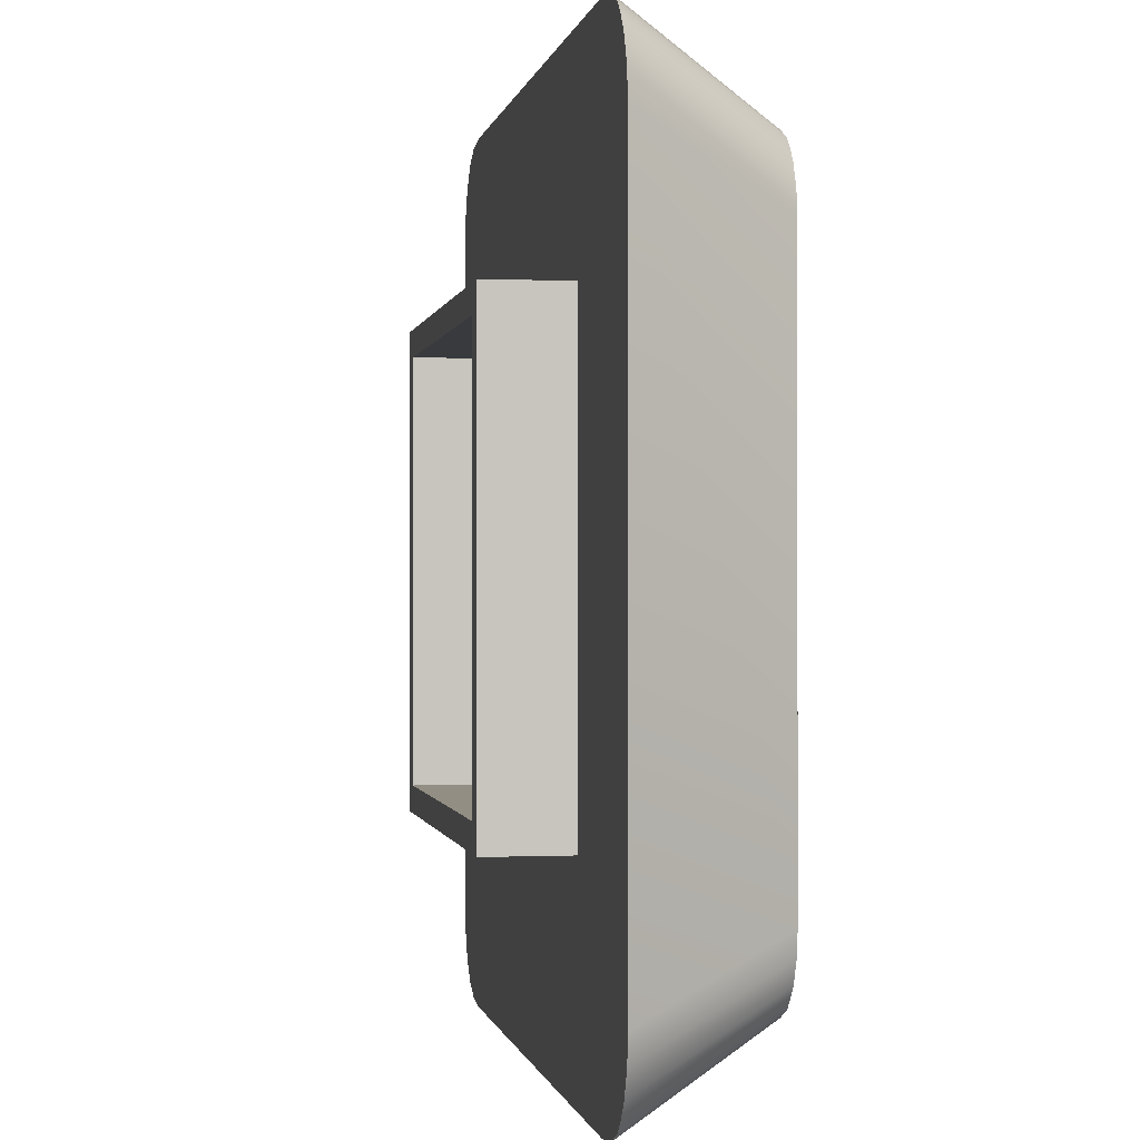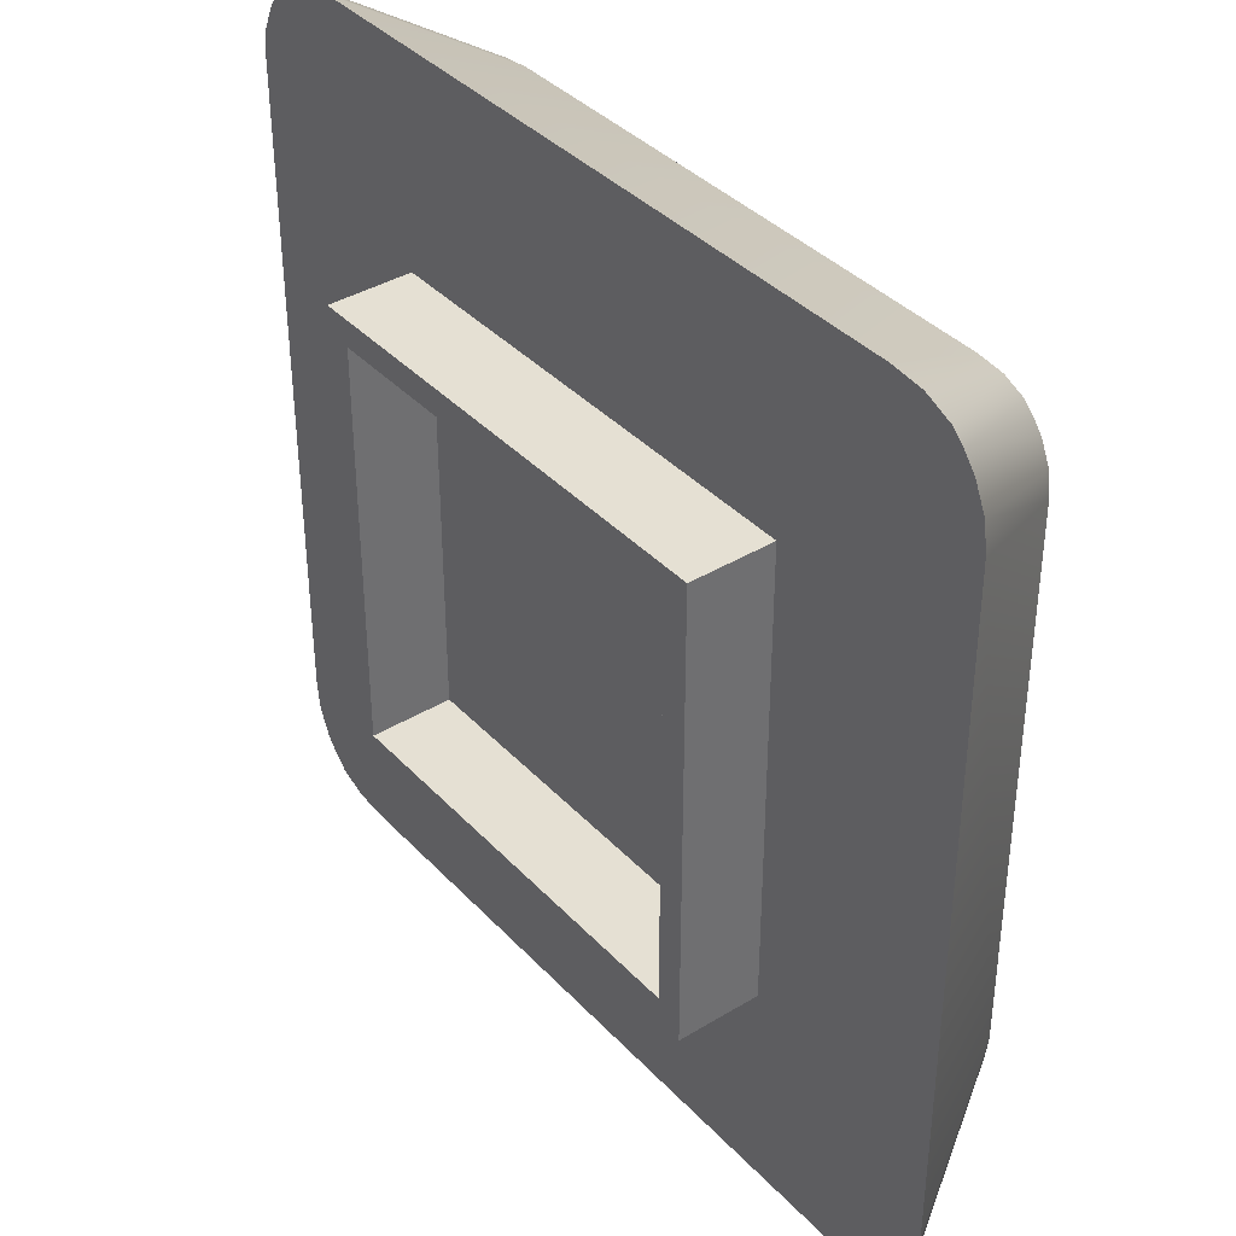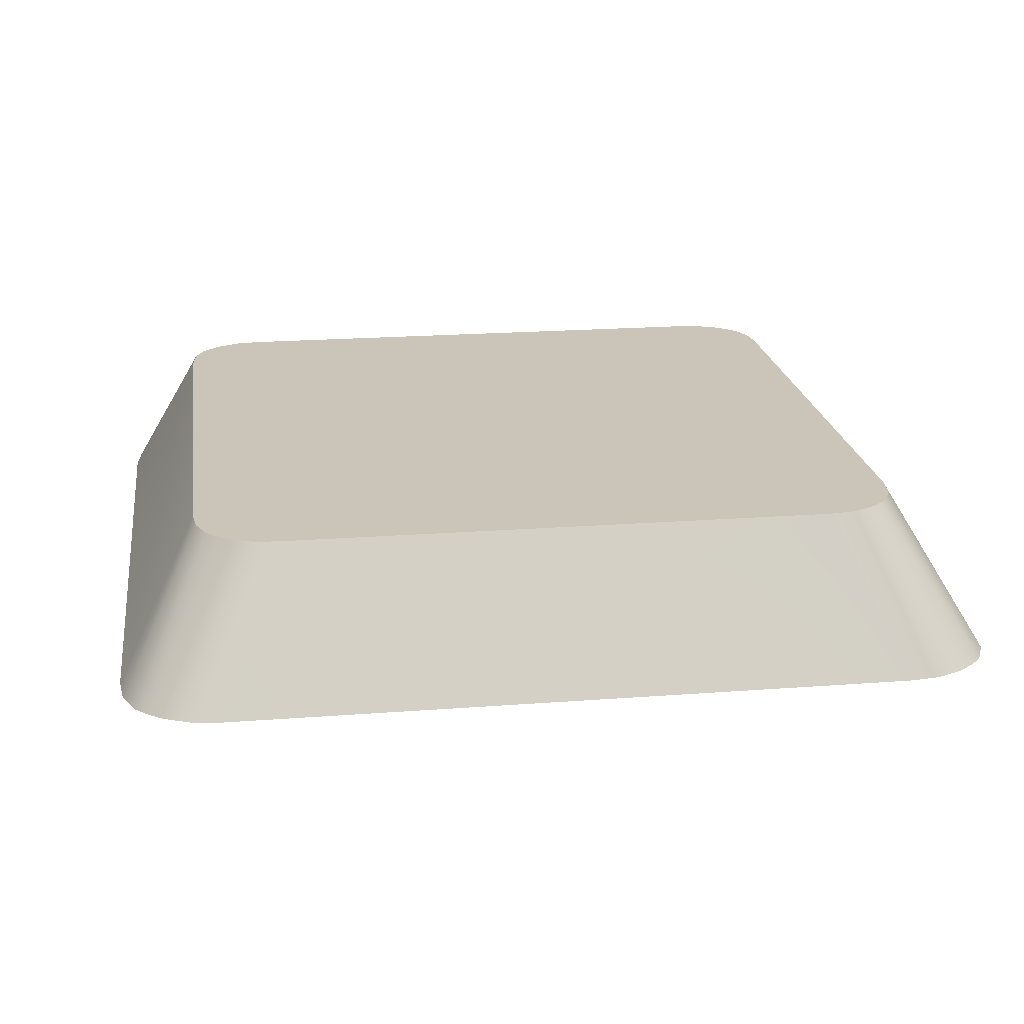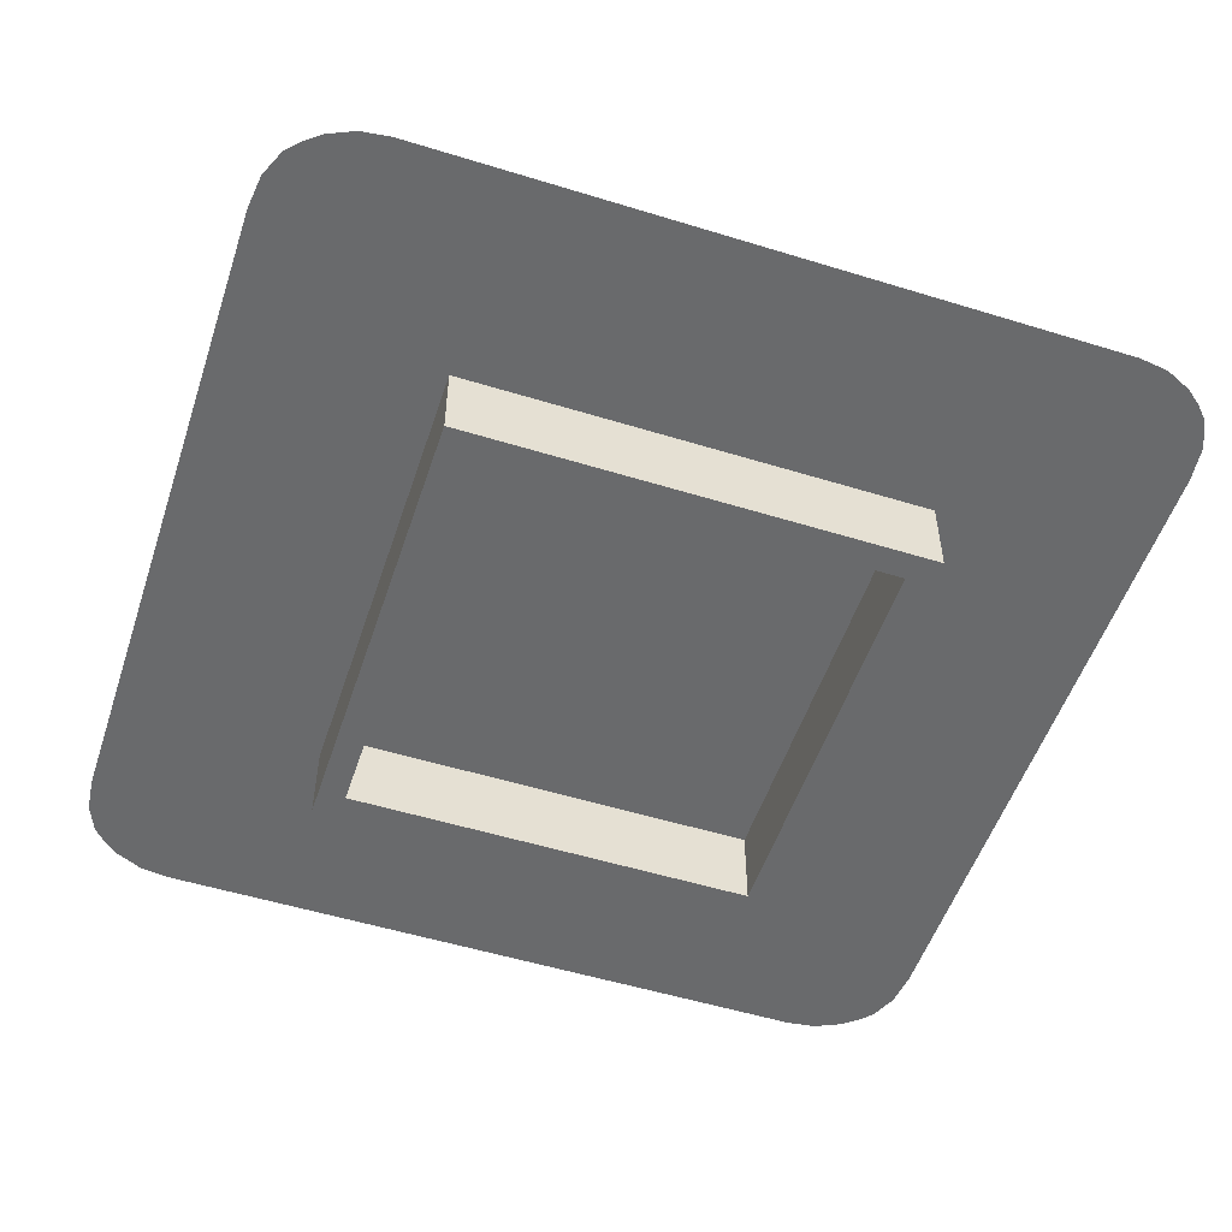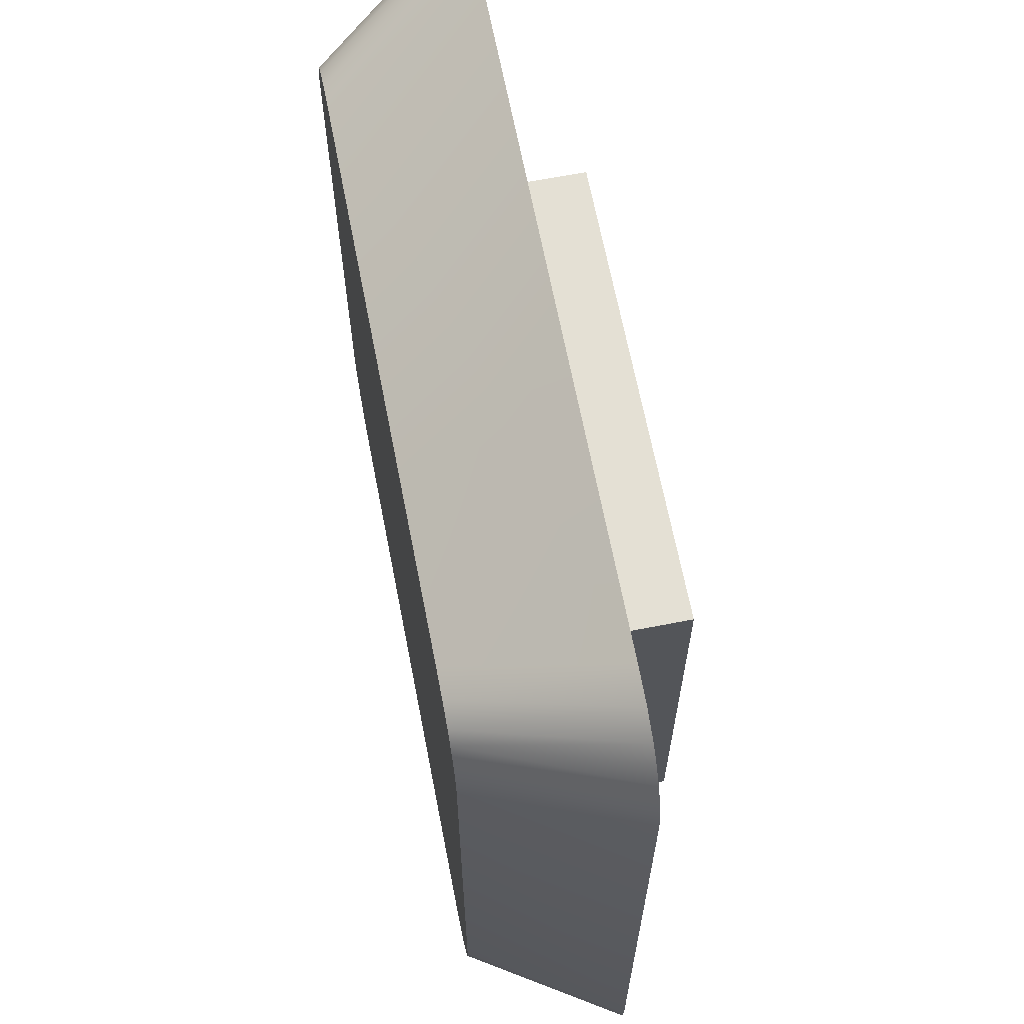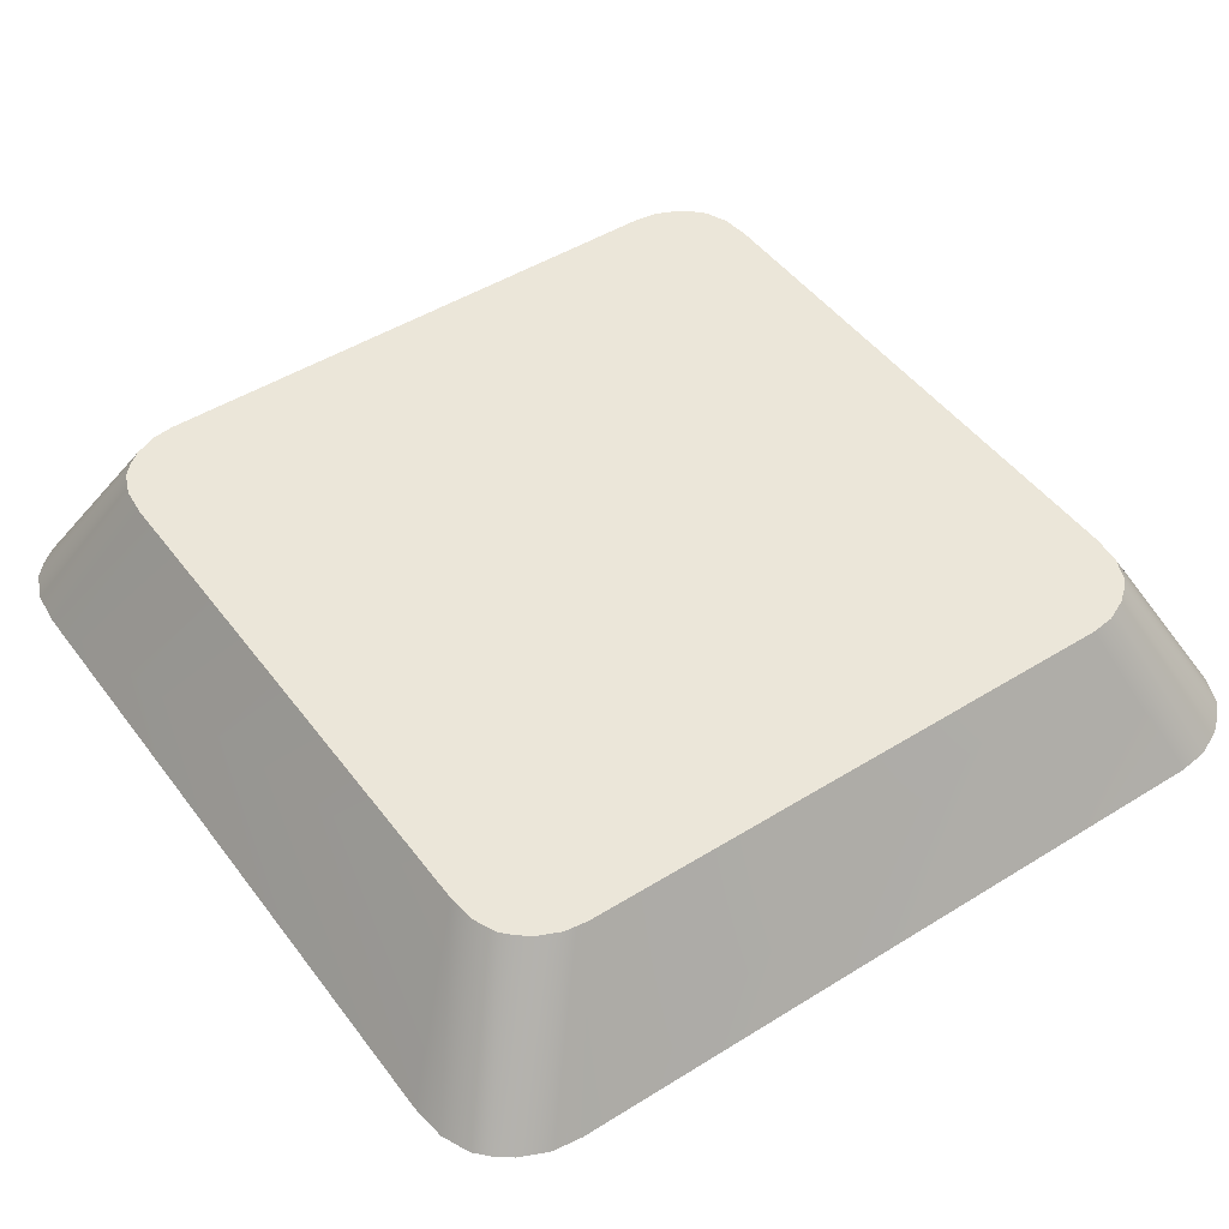
<metadata>
{"format":"obj","ext":"obj","renderer":"f3d","projection":"perspective","resolution":1024,"background":"white","views":[{"elev":-0.4,"azim":80.0,"up":"+Z"},{"elev":38.2,"azim":52.4,"up":"+Z"},{"elev":20.4,"azim":-98.0,"up":"+Y"},{"elev":-52.9,"azim":71.7,"up":"+Y"},{"elev":66.1,"azim":-101.0,"up":"+Z"},{"elev":47.7,"azim":55.0,"up":"+Y"}]}
</metadata>
<code>
o mesh45/mesh45-geometry#mesh45-geometry
v 0.1733 -0.000647 -0.1896
v 0.206 0.00592 -0.1896
v 0.206 -0.000647 -0.1896
v 0.1733 0.00592 -0.1896
v 0.206 -0.000647 -0.2223
v 0.2081 -0.000647 -0.1874
v 0.1733 0.00592 -0.2223
v 0.206 0.00592 -0.2223
v 0.2081 -0.000647 -0.2244
v 0.1712 -0.000647 -0.1874
v 0.1733 -0.000647 -0.2223
v 0.1712 -0.000647 -0.2244
v 0.2081 0.00592 -0.2244
v 0.1712 0.00592 -0.1874
v 0.2081 0.00592 -0.1874
v 0.1712 0.00592 -0.2244
v 0.2246 0.00592 -0.233
v 0.2246 0.00592 -0.1788
v 0.1546 0.00592 -0.233
v 0.1546 0.00592 -0.1788
v 0.2176 0.01796 -0.2282
v 0.1549 0.00592 -0.2353
v 0.2243 0.00592 -0.1765
v 0.2176 0.01796 -0.1843
v 0.2174 0.01796 -0.2301
v 0.1609 0.01796 -0.2282
v 0.2243 0.00592 -0.2353
v 0.1609 0.01796 -0.1843
v 0.1549 0.00592 -0.1765
v 0.1612 0.01796 -0.2301
v 0.1559 0.00592 -0.2374
v 0.1612 0.01796 -0.1825
v 0.2233 0.00592 -0.1744
v 0.2174 0.01796 -0.1825
v 0.1958 0.01796 -0.2148
v 0.2166 0.01796 -0.2318
v 0.1929 0.01796 -0.2245
v 0.1741 0.01796 -0.2148
v 0.2233 0.00592 -0.2374
v 0.1559 0.00592 -0.1744
v 0.1619 0.01796 -0.1807
v 0.1958 0.01796 -0.2158
v 0.1906 0.01796 -0.2148
v 0.1844 0.01796 -0.2245
v 0.1939 0.01796 -0.2245
v 0.1619 0.01796 -0.2318
v 0.1741 0.01796 -0.2245
v 0.1569 0.00592 -0.2387
v 0.2166 0.01796 -0.1807
v 0.2224 0.00592 -0.1732
v 0.1939 0.01796 -0.2158
v 0.1906 0.01796 -0.2158
v 0.2158 0.01796 -0.2328
v 0.1802 0.01796 -0.2245
v 0.1854 0.01796 -0.2245
v 0.1928 0.01796 -0.2241
v 0.1874 0.01796 -0.2148
v 0.1754 0.01796 -0.2195
v 0.2224 0.00592 -0.2387
v 0.1569 0.00592 -0.1732
v 0.1627 0.01796 -0.1797
v 0.1844 0.01796 -0.2241
v 0.1926 0.01796 -0.2158
v 0.1927 0.01796 -0.2238
v 0.1627 0.01796 -0.2328
v 0.1822 0.01796 -0.2148
v 0.1754 0.01796 -0.2148
v 0.1754 0.01796 -0.2206
v 0.1754 0.01796 -0.2233
v 0.2213 0.00592 -0.2397
v 0.2213 0.00592 -0.1722
v 0.2158 0.01796 -0.1797
v 0.1874 0.01796 -0.2158
v 0.1842 0.01796 -0.2238
v 0.1926 0.01796 -0.2223
v 0.1922 0.01796 -0.2234
v 0.1636 0.01796 -0.2336
v 0.1822 0.01796 -0.2158
v 0.1795 0.01796 -0.2206
v 0.1802 0.01796 -0.2233
v 0.1579 0.00592 -0.2397
v 0.1579 0.00592 -0.1722
v 0.2149 0.01796 -0.1789
v 0.1636 0.01796 -0.1789
v 0.2149 0.01796 -0.2336
v 0.1838 0.01796 -0.2234
v 0.1906 0.01796 -0.2223
v 0.1795 0.01796 -0.2195
v 0.1842 0.01796 -0.2223
v 0.1822 0.01796 -0.2223
v 0.1831 0.01796 -0.2232
v 0.1601 0.00592 -0.2406
v 0.2192 0.00592 -0.1712
v 0.2132 0.01796 -0.1782
v 0.1854 0.01796 -0.2158
v 0.2192 0.00592 -0.2406
v 0.1915 0.01796 -0.2232
v 0.2132 0.01796 -0.2344
v 0.1653 0.01796 -0.2344
v 0.1822 0.01796 -0.2232
v 0.1601 0.00592 -0.1712
v 0.1653 0.01796 -0.1782
v 0.1906 0.01796 -0.2232
v 0.1842 0.01796 -0.2158
v 0.1676 0.01796 -0.2346
v 0.1629 0.00592 -0.2409
v 0.2164 0.00592 -0.1709
v 0.211 0.01796 -0.1779
v 0.1676 0.01796 -0.1779
v 0.2164 0.00592 -0.2409
v 0.211 0.01796 -0.2346
v 0.1629 0.00592 -0.1709
f 1 2 3
f 2 1 4
f 3 2 1
f 4 1 2
f 2 5 3
f 3 5 2
f 3 6 1
f 1 6 3
f 1 7 4
f 4 7 1
f 7 2 4
f 4 2 7
f 5 2 8
f 8 2 5
f 9 3 5
f 5 3 9
f 6 3 9
f 9 3 6
f 10 1 6
f 6 1 10
f 7 1 11
f 11 1 7
f 2 7 8
f 8 7 2
f 7 5 8
f 8 5 7
f 9 5 12
f 12 5 9
f 13 6 9
f 9 6 13
f 1 10 12
f 12 10 1
f 6 14 10
f 10 14 6
f 1 12 11
f 11 12 1
f 5 7 11
f 11 7 5
f 11 12 5
f 5 12 11
f 12 13 9
f 9 13 12
f 6 13 15
f 15 13 6
f 14 12 10
f 10 12 14
f 14 6 15
f 15 6 14
f 13 12 16
f 16 12 13
f 17 15 13
f 13 15 17
f 12 14 16
f 16 14 12
f 15 18 14
f 14 18 15
f 16 19 13
f 13 19 16
f 18 15 17
f 17 15 18
f 17 13 19
f 19 13 17
f 14 19 16
f 16 19 14
f 18 20 14
f 14 20 18
f 21 18 17
f 17 18 21
f 17 19 22
f 22 19 17
f 14 20 19
f 19 20 14
f 23 20 18
f 18 20 23
f 18 21 24
f 24 21 18
f 21 17 25
f 25 17 21
f 26 22 19
f 19 22 26
f 17 22 27
f 27 22 17
f 28 19 20
f 20 19 28
f 23 29 20
f 20 29 23
f 24 23 18
f 18 23 24
f 28 24 21
f 21 24 28
f 25 17 27
f 27 17 25
f 26 21 25
f 25 21 26
f 30 22 26
f 26 22 30
f 19 28 26
f 26 28 19
f 27 22 31
f 31 22 27
f 28 20 32
f 32 20 28
f 33 29 23
f 23 29 33
f 32 20 29
f 29 20 32
f 34 23 24
f 24 23 34
f 28 34 24
f 24 34 28
f 28 21 35
f 35 21 28
f 25 27 36
f 36 27 25
f 26 37 21
f 21 37 26
f 26 25 30
f 30 25 26
f 30 31 22
f 22 31 30
f 28 38 26
f 26 38 28
f 27 31 39
f 39 31 27
f 32 34 28
f 28 34 32
f 33 40 29
f 29 40 33
f 34 33 23
f 23 33 34
f 32 29 41
f 41 29 32
f 35 21 42
f 42 21 35
f 28 35 43
f 43 35 28
f 36 27 39
f 39 27 36
f 30 25 36
f 36 25 30
f 26 44 37
f 37 44 26
f 45 21 37
f 37 21 45
f 46 31 30
f 30 31 46
f 38 28 43
f 43 28 38
f 26 38 47
f 47 38 26
f 39 31 48
f 48 31 39
f 32 49 34
f 34 49 32
f 50 40 33
f 33 40 50
f 41 29 40
f 40 29 41
f 49 33 34
f 34 33 49
f 41 49 32
f 32 49 41
f 42 21 51
f 51 21 42
f 42 35 52
f 43 52 35
f 36 39 53
f 53 39 36
f 30 36 46
f 46 36 30
f 26 54 44
f 44 54 26
f 55 37 44
f 44 37 55
f 51 21 45
f 45 21 51
f 37 45 56
f 46 48 31
f 31 48 46
f 38 43 57
f 57 43 38
f 47 58 38
f 26 47 54
f 54 47 26
f 39 48 59
f 59 48 39
f 50 60 40
f 40 60 50
f 49 50 33
f 33 50 49
f 41 40 61
f 61 40 41
f 61 49 41
f 41 49 61
f 51 42 52
f 52 57 43
f 43 57 52
f 53 39 59
f 59 39 53
f 46 36 53
f 53 36 46
f 54 62 44
f 44 62 54
f 55 56 37
f 37 56 55
f 44 55 62
f 51 63 45
f 56 45 64
f 65 48 46
f 46 48 65
f 38 57 66
f 66 57 38
f 67 38 58
f 68 58 47
f 47 54 69
f 59 48 70
f 70 48 59
f 71 60 50
f 50 60 71
f 61 40 60
f 60 40 61
f 72 50 49
f 49 50 72
f 61 72 49
f 49 72 61
f 63 51 52
f 57 52 73
f 73 52 57
f 53 59 70
f 70 59 53
f 46 53 65
f 65 53 46
f 54 74 62
f 62 74 54
f 55 64 56
f 56 64 55
f 62 55 74
f 75 45 63
f 64 45 76
f 48 65 77
f 77 65 48
f 57 66 73
f 38 66 67
f 67 66 38
f 67 78 58
f 58 78 67
f 79 58 68
f 69 68 47
f 80 69 54
f 70 48 81
f 81 48 70
f 71 82 60
f 60 82 71
f 83 71 50
f 50 71 83
f 60 82 61
f 61 82 60
f 83 50 72
f 72 50 83
f 84 72 61
f 61 72 84
f 75 52 63
f 63 52 75
f 52 75 73
f 73 75 52
f 85 53 70
f 70 53 85
f 65 53 85
f 85 53 65
f 54 86 74
f 74 86 54
f 55 76 64
f 64 76 55
f 74 55 86
f 87 45 75
f 76 45 87
f 65 85 77
f 77 85 65
f 48 77 81
f 81 77 48
f 78 73 66
f 78 67 66
f 66 67 78
f 58 78 88
f 88 78 58
f 88 58 79
f 79 89 68
f 68 89 79
f 68 90 69
f 69 90 68
f 69 91 80
f 80 91 69
f 80 86 54
f 54 86 80
f 70 81 92
f 92 81 70
f 93 82 71
f 71 82 93
f 94 71 83
f 83 71 94
f 82 84 61
f 61 84 82
f 84 83 72
f 72 83 84
f 73 75 95
f 95 75 73
f 85 70 96
f 96 70 85
f 55 97 76
f 76 97 55
f 86 55 90
f 95 75 87
f 87 75 95
f 97 76 87
f 77 85 98
f 98 85 77
f 81 77 99
f 99 77 81
f 95 73 78
f 78 89 88
f 88 89 78
f 88 89 79
f 79 89 88
f 68 89 90
f 90 89 68
f 69 90 100
f 100 90 69
f 69 100 91
f 91 100 69
f 86 80 91
f 91 80 86
f 81 99 92
f 92 99 81
f 70 92 96
f 96 92 70
f 93 101 82
f 82 101 93
f 94 93 71
f 71 93 94
f 102 94 83
f 83 94 102
f 82 101 84
f 84 101 82
f 102 83 84
f 84 83 102
f 98 85 96
f 96 85 98
f 55 103 97
f 97 103 55
f 90 55 89
f 91 86 90
f 95 87 55
f 55 87 95
f 103 97 87
f 77 98 99
f 99 98 77
f 104 95 78
f 89 78 104
f 104 78 89
f 100 91 90
f 92 99 105
f 105 99 92
f 96 92 106
f 106 92 96
f 107 101 93
f 93 101 107
f 108 93 94
f 94 93 108
f 109 94 102
f 102 94 109
f 101 102 84
f 84 102 101
f 98 96 110
f 110 96 98
f 55 87 103
f 103 87 55
f 89 55 104
f 95 104 55
f 99 98 111
f 111 98 99
f 99 111 105
f 105 111 99
f 92 105 106
f 106 105 92
f 96 106 110
f 110 106 96
f 101 107 112
f 112 107 101
f 108 107 93
f 93 107 108
f 94 109 108
f 108 109 94
f 112 109 102
f 102 109 112
f 101 112 102
f 102 112 101
f 111 98 110
f 110 98 111
f 111 106 105
f 105 106 111
f 106 111 110
f 110 111 106
f 108 112 107
f 107 112 108
f 112 108 109
f 109 108 112
f 52 35 42
f 35 52 43
f 56 45 37
f 38 58 47
f 52 42 51
f 62 55 44
f 45 63 51
f 64 45 56
f 58 38 67
f 47 58 68
f 69 54 47
f 52 51 63
f 74 55 62
f 63 45 75
f 76 45 64
f 73 66 57
f 68 58 79
f 47 68 69
f 54 69 80
f 86 55 74
f 75 45 87
f 87 45 76
f 66 73 78
f 79 58 88
f 90 55 86
f 87 76 97
f 78 73 95
f 89 55 90
f 90 86 91
f 87 97 103
f 78 95 104
f 90 91 100
f 104 55 89
f 55 104 95

</code>
